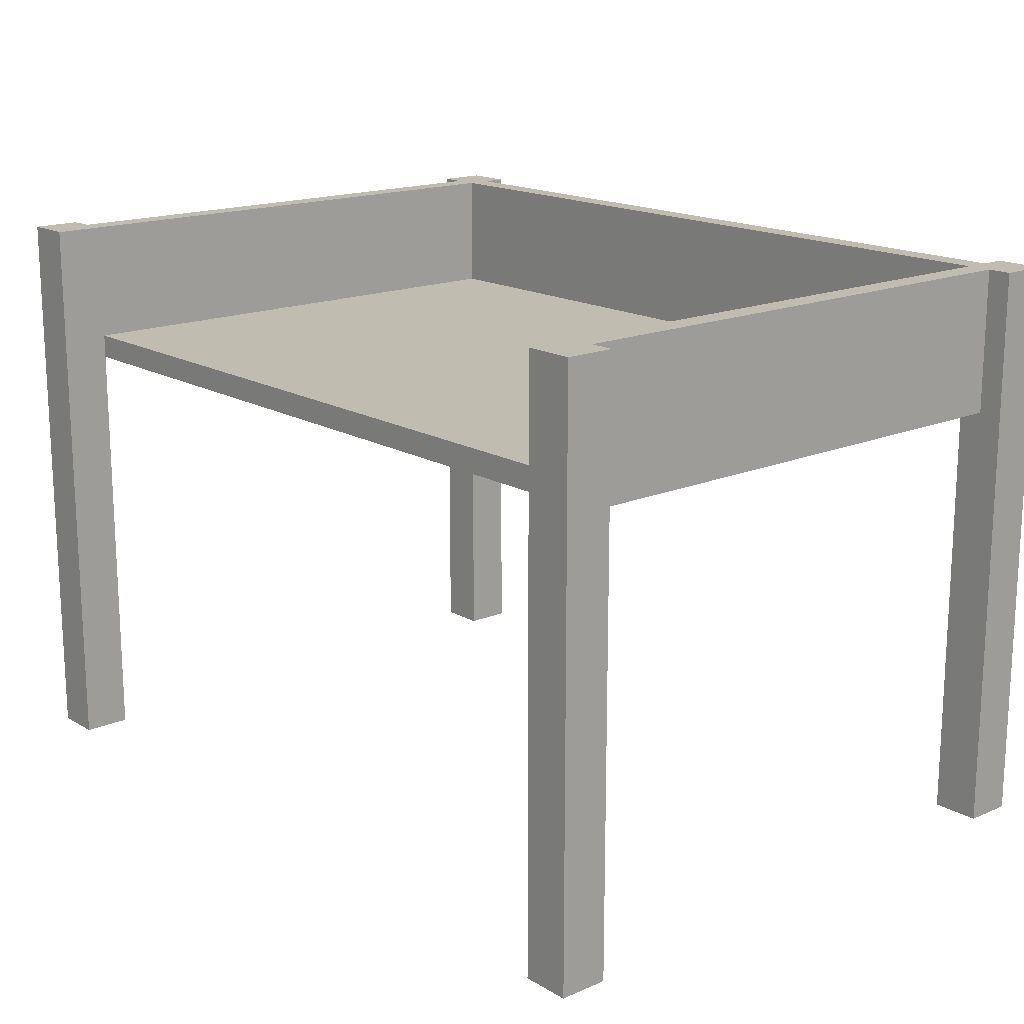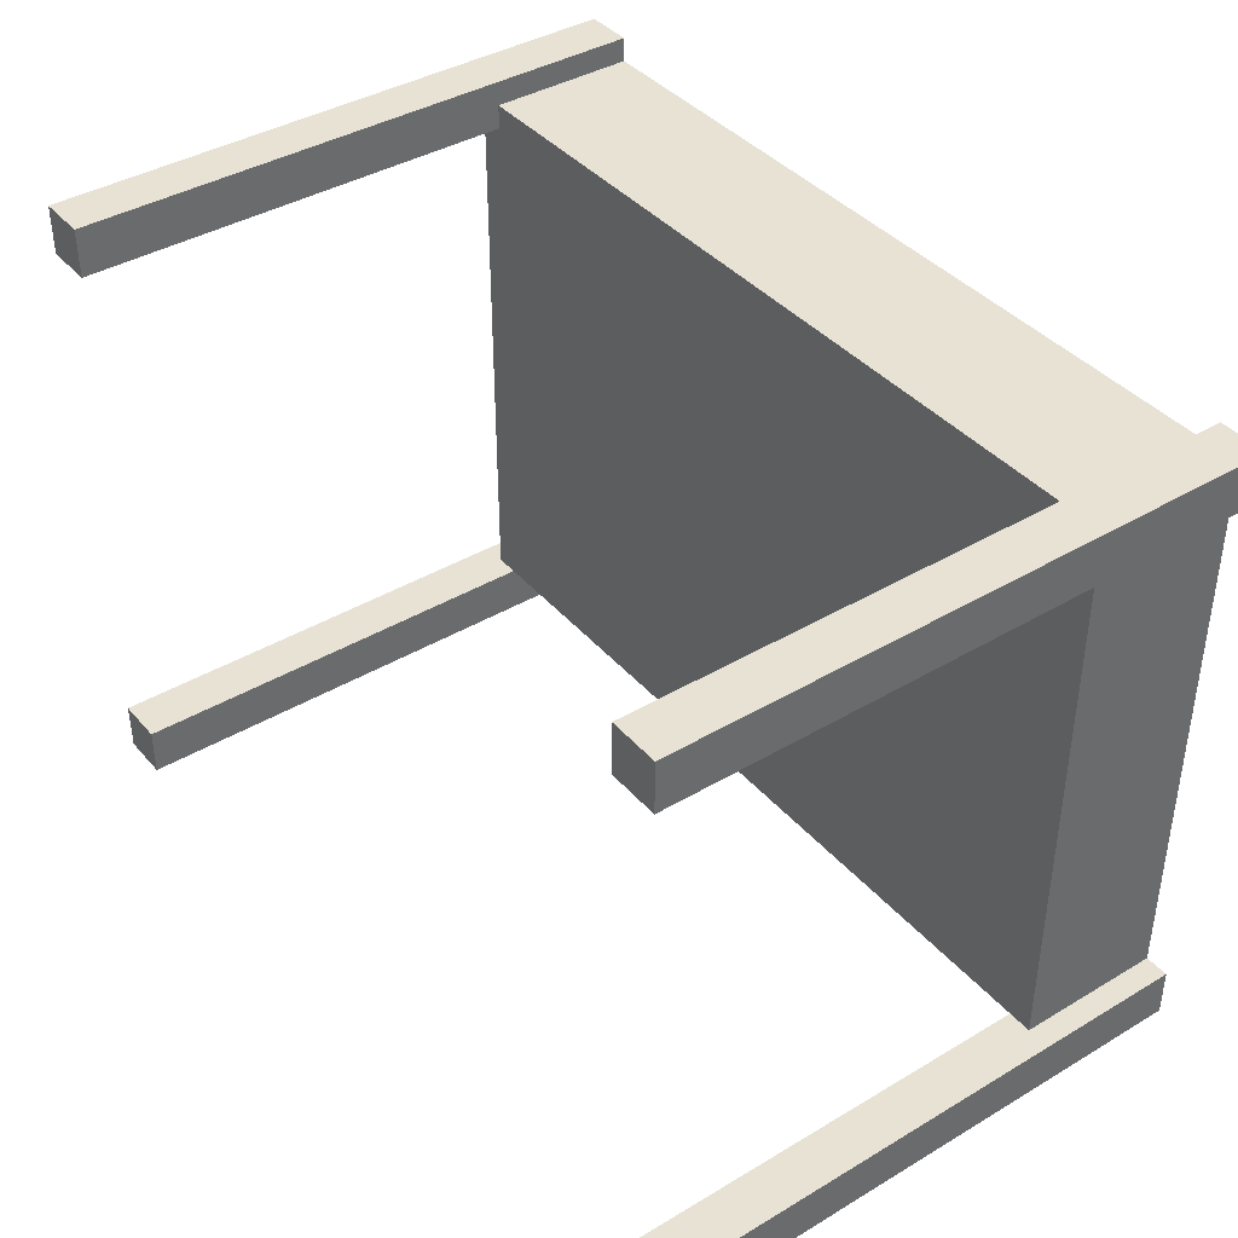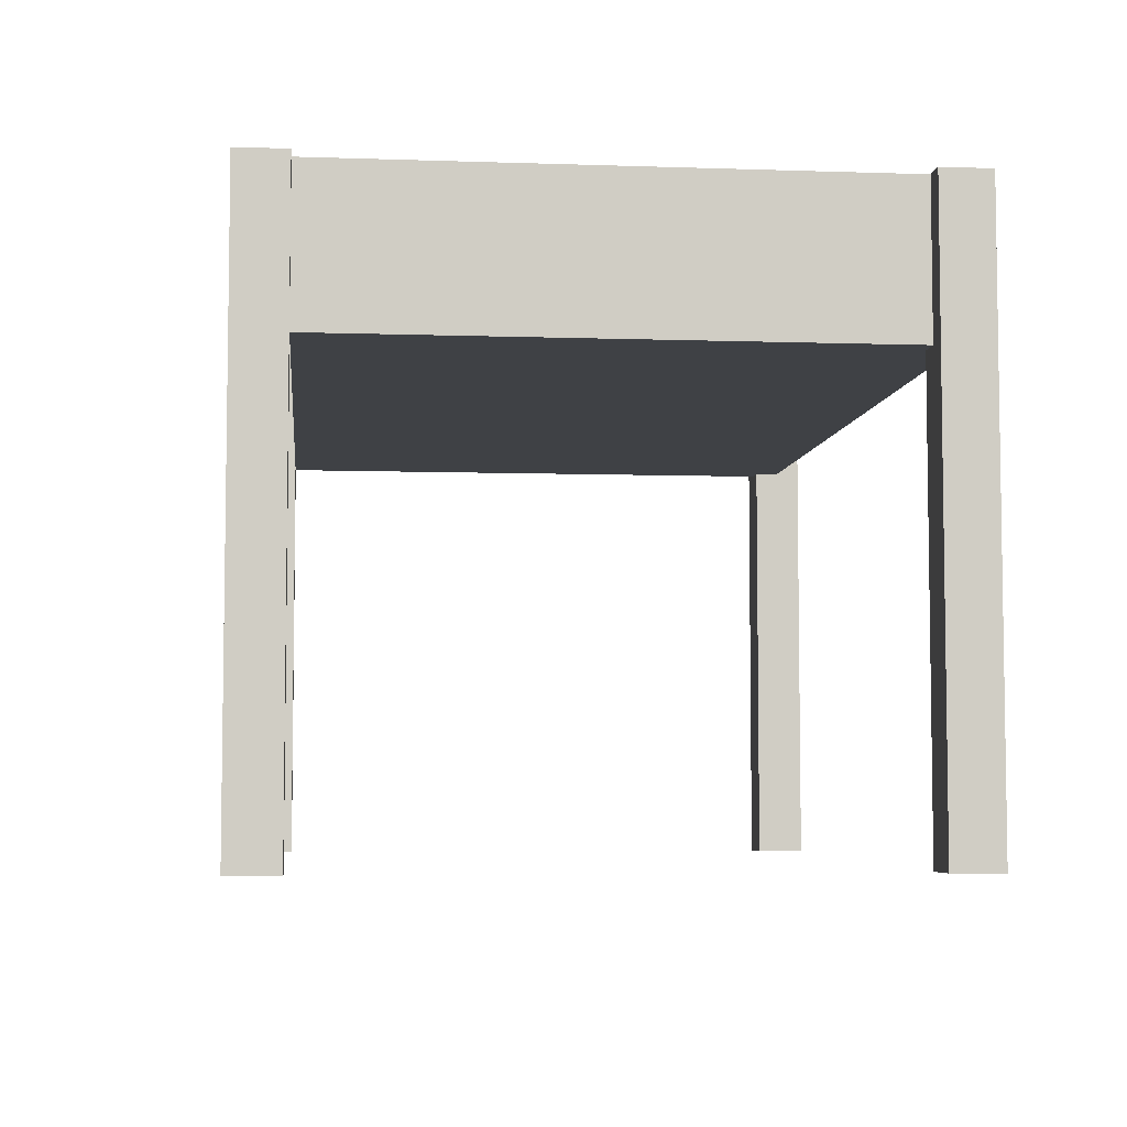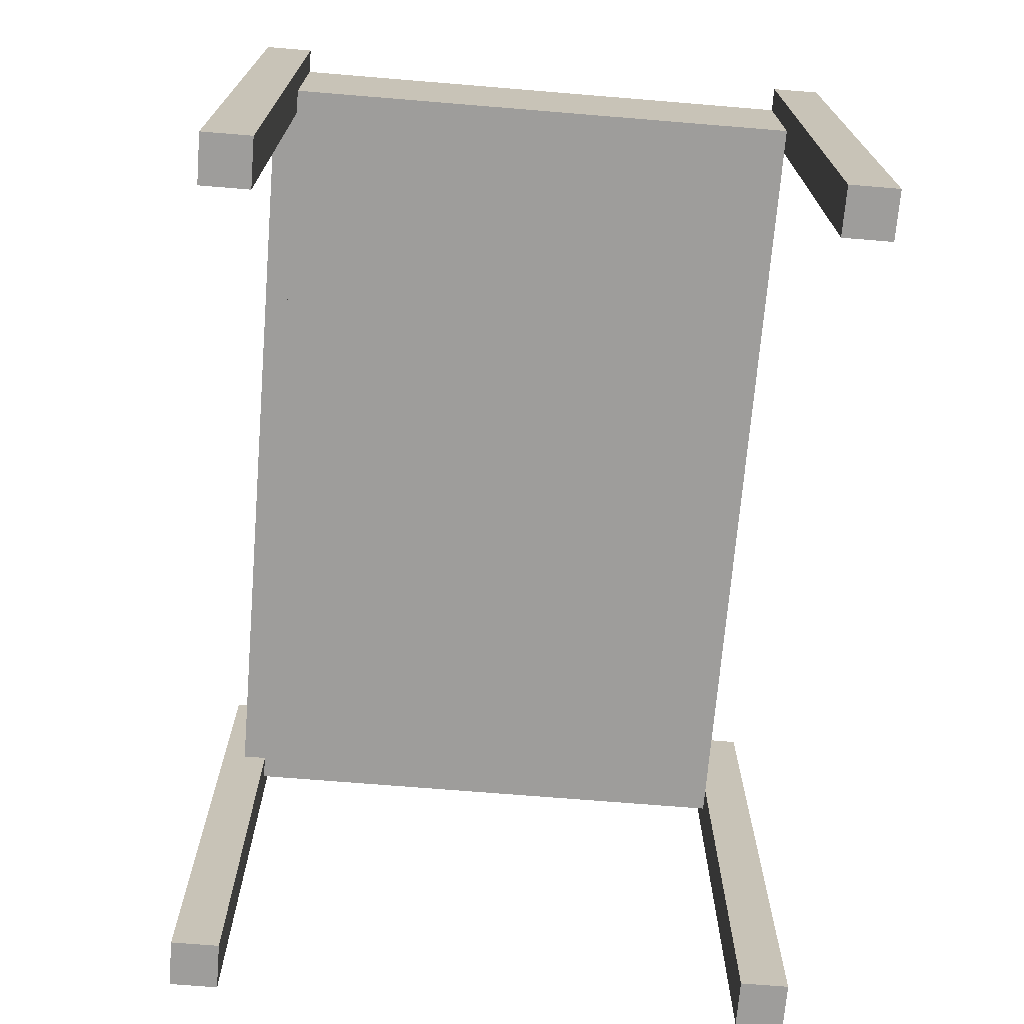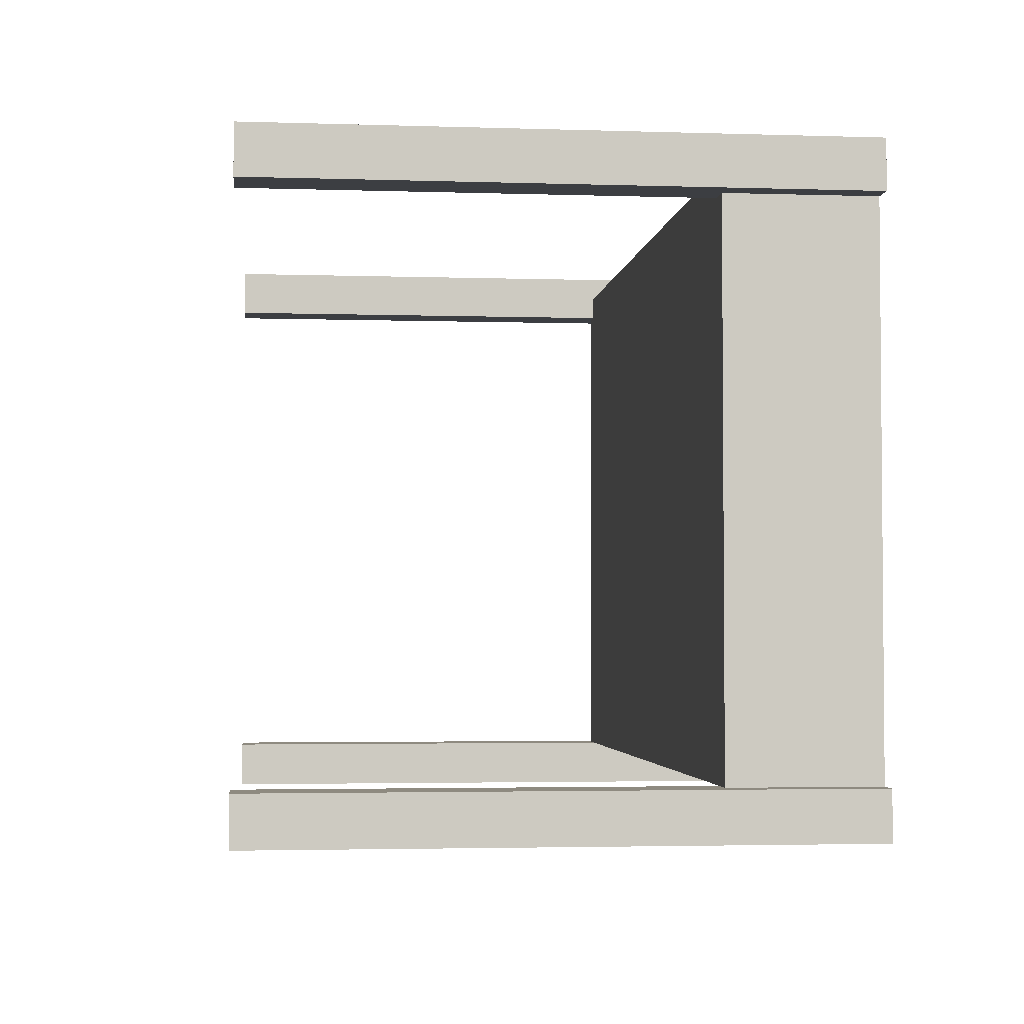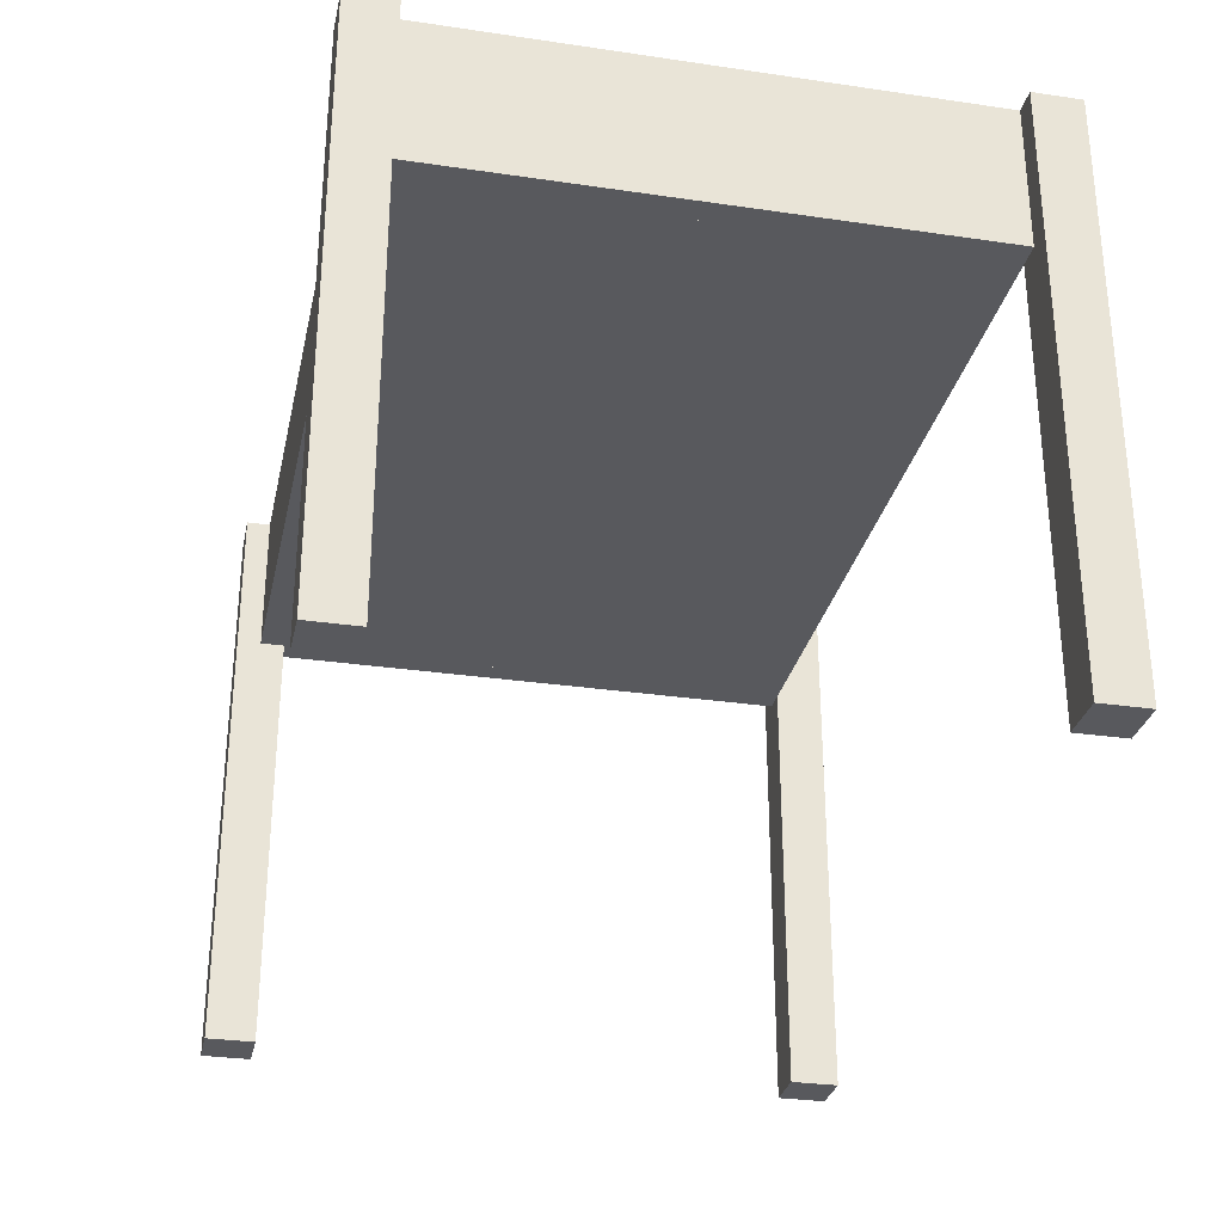
<metadata>
{"format":"obj","ext":"obj","renderer":"f3d","projection":"perspective","resolution":1024,"background":"white","views":[{"elev":16.6,"azim":-130.7,"up":"+Y"},{"elev":39.9,"azim":53.7,"up":"+Z"},{"elev":-5.6,"azim":-96.0,"up":"+Y"},{"elev":-70.7,"azim":85.3,"up":"+Y"},{"elev":-3.1,"azim":83.8,"up":"+Z"},{"elev":-30.0,"azim":77.9,"up":"+Y"}]}
</metadata>
<code>
v 16 18 11
v 16 24 11
v 16 18 -11
v 16 24 -11
v 17 18 11
v 17 24 11
v 17 18 -11
v 17 24 -11
v -16 18 11
v -16 19 11
v -16 18 -11
v -16 19 -11
v 16 18 11
v 16 19 11
v 16 18 -11
v 16 19 -11
v -16 18 12
v -16 24 12
v -16 18 11
v -16 24 11
v 16 18 12
v 16 24 12
v 16 18 11
v 16 24 11
v -17 18 11
v -17 24 11
v -17 18 -11
v -17 24 -11
v -16 18 11
v -16 24 11
v -16 18 -11
v -16 24 -11
v 16 0 13
v 16 24 13
v 16 0 11
v 16 24 11
v 18 0 13
v 18 24 13
v 18 0 11
v 18 24 11
v -18 0 13
v -18 24 13
v -18 0 11
v -18 24 11
v -16 0 13
v -16 24 13
v -16 0 11
v -16 24 11
v -18 0 -11
v -18 24 -11
v -18 0 -13
v -18 24 -13
v -16 0 -11
v -16 24 -11
v -16 0 -13
v -16 24 -13
v 16 0 -11
v 16 24 -11
v 16 0 -13
v 16 24 -13
v 18 0 -11
v 18 24 -11
v 18 0 -13
v 18 24 -13
f 1 2 4 3
f 3 4 8 7
f 7 8 6 5
f 5 6 2 1
f 3 7 5 1
f 8 4 2 6
f 9 10 12 11
f 11 12 16 15
f 15 16 14 13
f 13 14 10 9
f 11 15 13 9
f 16 12 10 14
f 17 18 20 19
f 19 20 24 23
f 23 24 22 21
f 21 22 18 17
f 19 23 21 17
f 24 20 18 22
f 25 26 28 27
f 27 28 32 31
f 31 32 30 29
f 29 30 26 25
f 27 31 29 25
f 32 28 26 30
f 33 34 36 35
f 35 36 40 39
f 39 40 38 37
f 37 38 34 33
f 35 39 37 33
f 40 36 34 38
f 41 42 44 43
f 43 44 48 47
f 47 48 46 45
f 45 46 42 41
f 43 47 45 41
f 48 44 42 46
f 49 50 52 51
f 51 52 56 55
f 55 56 54 53
f 53 54 50 49
f 51 55 53 49
f 56 52 50 54
f 57 58 60 59
f 59 60 64 63
f 63 64 62 61
f 61 62 58 57
f 59 63 61 57
f 64 60 58 62

</code>
